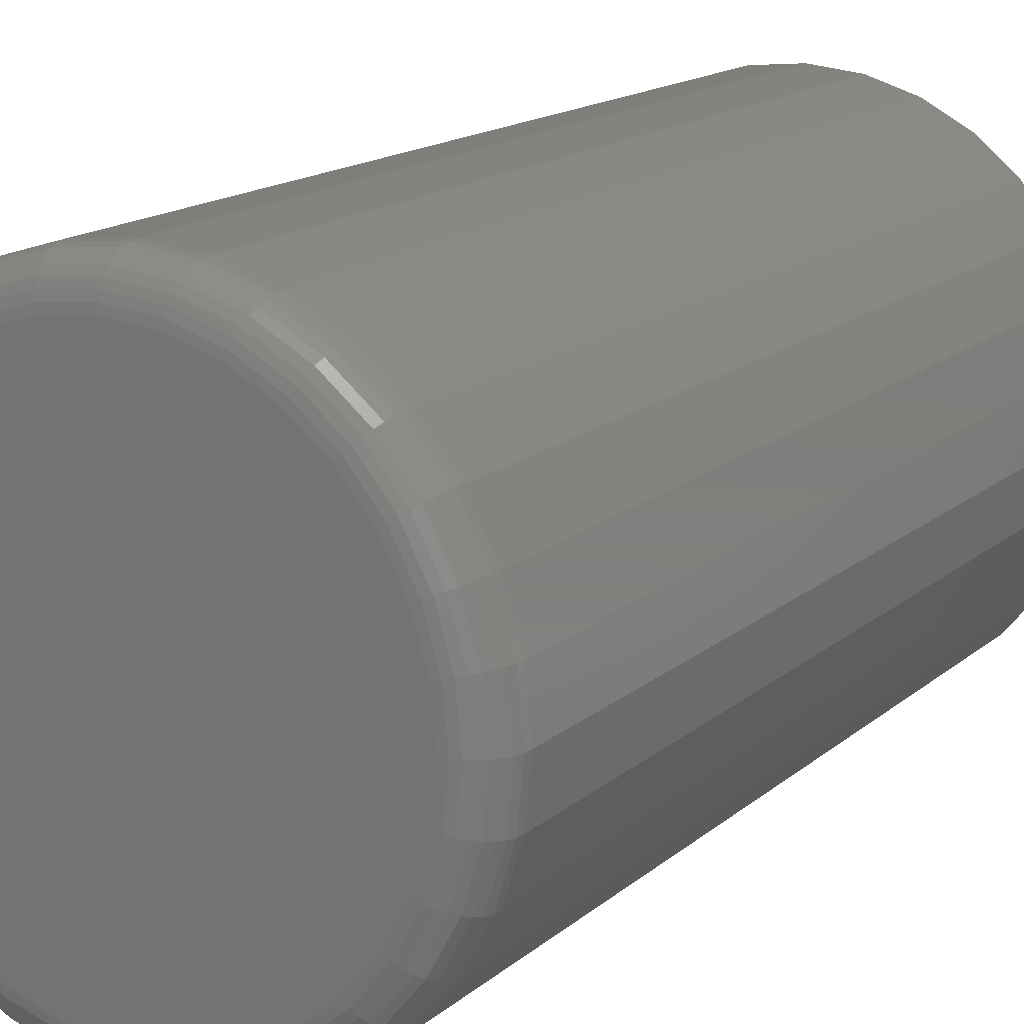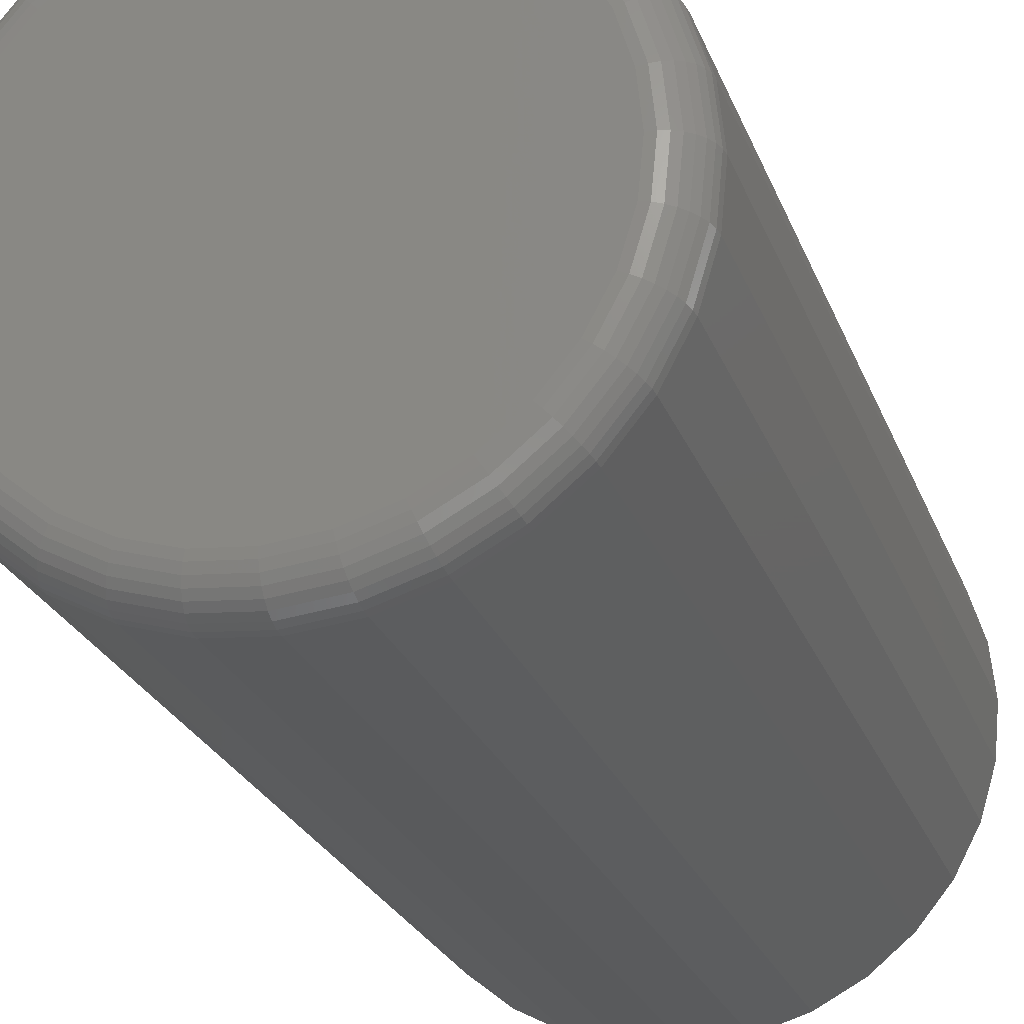
<metadata>
{"format":"stl","ext":"stl","renderer":"f3d","projection":"perspective","resolution":1024,"background":"white","views":[{"elev":15.3,"azim":-149.5,"up":"+Z"},{"elev":-24.8,"azim":-162.4,"up":"+Z"}]}
</metadata>
<code>
# stl→obj: 320 verts, 636 faces
v 0.00222 1.183e-17 0.1819
v 0.03771 1.38e-17 0.1784
v -0.03327 9.863e-18 0.1784
v -0.06739 7.968e-18 0.1681
v 0.07183 1.57e-17 0.1681
v 0.03771 1.38e-17 -0.1784
v -0.03327 9.863e-18 -0.1784
v 0.07183 1.57e-17 -0.1681
v 0.00222 1.183e-17 -0.1819
v -0.06739 7.968e-18 -0.1681
v -0.09884 6.223e-18 -0.1513
v 0.1033 1.744e-17 -0.1513
v -0.1264 4.692e-18 -0.1286
v 0.1308 1.897e-17 -0.1286
v -0.149 3.437e-18 -0.1011
v 0.1535 2.023e-17 -0.1011
v -0.1658 2.503e-18 -0.06961
v 0.1703 2.116e-17 -0.06961
v -0.1762 1.929e-18 -0.03549
v 0.1806 2.174e-17 -0.03549
v -0.1797 1.735e-18 -1.439e-16
v 0.1841 2.193e-17 -7.142e-17
v -0.1762 1.929e-18 0.03549
v 0.1806 2.174e-17 0.03549
v -0.1658 2.503e-18 0.06961
v 0.1703 2.116e-17 0.06961
v -0.149 3.437e-18 0.1011
v 0.1535 2.023e-17 0.1011
v -0.1264 4.692e-18 0.1286
v 0.1308 1.897e-17 0.1286
v -0.09884 6.223e-18 0.1513
v 0.1033 1.744e-17 0.1513
v 0.2154 -0.03125 -2.676e-16
v 0.2154 -0.75 -2.61e-17
v 0.2113 -0.03125 -0.04159
v 0.2113 -0.75 -0.04159
v 0.1992 -0.03125 -0.08157
v 0.1992 -0.75 -0.08157
v 0.1795 -0.03125 -0.1184
v 0.1795 -0.75 -0.1184
v 0.1529 -0.03125 -0.1507
v 0.1529 -0.75 -0.1507
v 0.1206 -0.03125 -0.1772
v 0.1206 -0.75 -0.1772
v 0.08379 -0.03125 -0.1969
v 0.08379 -0.75 -0.1969
v 0.04381 -0.03125 -0.2091
v 0.04381 -0.75 -0.2091
v 0.00222 -0.03125 -0.2132
v 0.00222 -0.75 -0.2132
v -0.03936 -0.03125 -0.2091
v -0.03936 -0.75 -0.2091
v -0.07935 -0.03125 -0.1969
v -0.07935 -0.75 -0.1969
v -0.1162 -0.03125 -0.1772
v -0.1162 -0.75 -0.1772
v -0.1485 -0.03125 -0.1507
v -0.1485 -0.75 -0.1507
v -0.175 -0.03125 -0.1184
v -0.175 -0.75 -0.1184
v -0.1947 -0.03125 -0.08157
v -0.1947 -0.75 -0.08157
v -0.2068 -0.03125 -0.04159
v -0.2068 -0.75 -0.04159
v -0.2109 -0.03125 -6.856e-17
v -0.2109 -0.75 2.61e-17
v -0.2068 -0.03125 0.04159
v -0.2068 -0.75 0.04159
v -0.1947 -0.03125 0.08157
v -0.1947 -0.75 0.08157
v -0.175 -0.03125 0.1184
v -0.175 -0.75 0.1184
v -0.1485 -0.03125 0.1507
v -0.1485 -0.75 0.1507
v -0.1162 -0.03125 0.1772
v -0.1162 -0.75 0.1772
v -0.07935 -0.03125 0.1969
v -0.07935 -0.75 0.1969
v -0.03936 -0.03125 0.2091
v -0.03936 -0.75 0.2091
v 0.00222 -0.03125 0.2132
v 0.00222 -0.75 0.2132
v 0.04381 -0.03125 0.2091
v 0.04381 -0.75 0.2091
v 0.08379 -0.03125 0.1969
v 0.08379 -0.75 0.1969
v 0.1206 -0.03125 0.1772
v 0.1206 -0.75 0.1772
v 0.1529 -0.03125 0.1507
v 0.1529 -0.75 0.1507
v 0.1795 -0.03125 0.1184
v 0.1795 -0.75 0.1184
v 0.1992 -0.03125 0.08157
v 0.1992 -0.75 0.08157
v 0.2113 -0.03125 0.04159
v 0.2113 -0.75 0.04159
v 0.2148 -0.02515 -2.772e-17
v 0.2107 -0.02515 -0.04147
v 0.213 -0.01929 -4.157e-17
v 0.2089 -0.01929 -0.04112
v 0.2101 -0.01389 -2.766e-17
v 0.2061 -0.01389 -0.04056
v 0.2062 -0.009153 -4.151e-17
v 0.2023 -0.009153 -0.0398
v 0.2015 -0.005267 -4.149e-17
v 0.1977 -0.005267 -0.03888
v 0.1961 -0.002379 -4.147e-17
v 0.1924 -0.002379 -0.03782
v 0.1902 -0.0006005 -2.759e-17
v 0.1866 -0.0006005 -0.03668
v -0.2063 -0.02515 -0.04147
v -0.2103 -0.02515 -2.081e-16
v -0.2045 -0.01929 -0.04112
v -0.2086 -0.01929 -2.081e-16
v -0.2017 -0.01389 -0.04056
v -0.2057 -0.01389 -1.942e-16
v -0.1979 -0.009153 -0.0398
v -0.2018 -0.009153 -2.08e-16
v -0.1932 -0.005267 -0.03888
v -0.197 -0.005267 -2.08e-16
v -0.1879 -0.002379 -0.03782
v -0.1916 -0.002379 -1.803e-16
v -0.1822 -0.0006005 -0.03668
v -0.1858 -0.0006005 -1.941e-16
v -0.1942 -0.02515 -0.08134
v -0.1925 -0.01929 -0.08066
v -0.1898 -0.01389 -0.07956
v -0.1863 -0.009153 -0.07807
v -0.1819 -0.005267 -0.07626
v -0.1769 -0.002379 -0.07419
v -0.1715 -0.0006005 -0.07195
v -0.1745 -0.02515 -0.1181
v -0.173 -0.01929 -0.1171
v -0.1706 -0.01389 -0.1155
v -0.1674 -0.009153 -0.1133
v -0.1635 -0.005267 -0.1107
v -0.159 -0.002379 -0.1077
v -0.1541 -0.0006005 -0.1044
v -0.1481 -0.02515 -0.1503
v -0.1468 -0.01929 -0.149
v -0.1448 -0.01389 -0.147
v -0.142 -0.009153 -0.1443
v -0.1387 -0.005267 -0.1409
v -0.1349 -0.002379 -0.1371
v -0.1307 -0.0006005 -0.1329
v -0.1159 -0.02515 -0.1767
v -0.1149 -0.01929 -0.1753
v -0.1133 -0.01389 -0.1729
v -0.1111 -0.009153 -0.1696
v -0.1085 -0.005267 -0.1657
v -0.1055 -0.002379 -0.1612
v -0.1022 -0.0006005 -0.1563
v -0.07912 -0.02515 -0.1964
v -0.07844 -0.01929 -0.1947
v -0.07734 -0.01389 -0.1921
v -0.07585 -0.009153 -0.1885
v -0.07404 -0.005267 -0.1841
v -0.07197 -0.002379 -0.1791
v -0.06973 -0.0006005 -0.1737
v -0.03925 -0.02515 -0.2085
v -0.0389 -0.01929 -0.2067
v -0.03834 -0.01389 -0.2039
v -0.03758 -0.009153 -0.2001
v -0.03666 -0.005267 -0.1954
v -0.0356 -0.002379 -0.1901
v -0.03446 -0.0006005 -0.1844
v 0.00222 -0.02515 -0.2126
v 0.00222 -0.01929 -0.2108
v 0.00222 -0.01389 -0.2079
v 0.00222 -0.009153 -0.204
v 0.00222 -0.005267 -0.1993
v 0.00222 -0.002379 -0.1939
v 0.00222 -0.0006005 -0.188
v 0.04369 -0.02515 -0.2085
v 0.04334 -0.01929 -0.2067
v 0.04278 -0.01389 -0.2039
v 0.04202 -0.009153 -0.2001
v 0.0411 -0.005267 -0.1954
v 0.04004 -0.002379 -0.1901
v 0.0389 -0.0006005 -0.1844
v 0.08356 -0.02515 -0.1964
v 0.08288 -0.01929 -0.1947
v 0.08178 -0.01389 -0.1921
v 0.08029 -0.009153 -0.1885
v 0.07848 -0.005267 -0.1841
v 0.07641 -0.002379 -0.1791
v 0.07417 -0.0006005 -0.1737
v 0.1203 -0.02515 -0.1767
v 0.1193 -0.01929 -0.1753
v 0.1177 -0.01389 -0.1729
v 0.1156 -0.009153 -0.1696
v 0.1129 -0.005267 -0.1657
v 0.1099 -0.002379 -0.1612
v 0.1067 -0.0006005 -0.1563
v 0.1525 -0.02515 -0.1503
v 0.1513 -0.01929 -0.149
v 0.1492 -0.01389 -0.147
v 0.1465 -0.009153 -0.1443
v 0.1431 -0.005267 -0.1409
v 0.1393 -0.002379 -0.1371
v 0.1352 -0.0006005 -0.1329
v 0.179 -0.02515 -0.1181
v 0.1775 -0.01929 -0.1171
v 0.1751 -0.01389 -0.1155
v 0.1718 -0.009153 -0.1133
v 0.1679 -0.005267 -0.1107
v 0.1634 -0.002379 -0.1077
v 0.1585 -0.0006005 -0.1044
v 0.1986 -0.02515 -0.08134
v 0.197 -0.01929 -0.08066
v 0.1943 -0.01389 -0.07956
v 0.1907 -0.009153 -0.07807
v 0.1863 -0.005267 -0.07626
v 0.1813 -0.002379 -0.07419
v 0.1759 -0.0006005 -0.07195
v -0.2063 -0.02515 0.04147
v -0.2045 -0.01929 0.04112
v -0.2017 -0.01389 0.04056
v -0.1979 -0.009153 0.0398
v -0.1932 -0.005267 0.03888
v -0.1879 -0.002379 0.03782
v -0.1822 -0.0006005 0.03668
v 0.2107 -0.02515 0.04147
v 0.2089 -0.01929 0.04112
v 0.2061 -0.01389 0.04056
v 0.2023 -0.009153 0.0398
v 0.1977 -0.005267 0.03888
v 0.1924 -0.002379 0.03782
v 0.1866 -0.0006005 0.03668
v 0.1986 -0.02515 0.08134
v 0.197 -0.01929 0.08066
v 0.1943 -0.01389 0.07956
v 0.1907 -0.009153 0.07807
v 0.1863 -0.005267 0.07626
v 0.1813 -0.002379 0.07419
v 0.1759 -0.0006005 0.07195
v 0.179 -0.02515 0.1181
v 0.1775 -0.01929 0.1171
v 0.1751 -0.01389 0.1155
v 0.1718 -0.009153 0.1133
v 0.1679 -0.005267 0.1107
v 0.1634 -0.002379 0.1077
v 0.1585 -0.0006005 0.1044
v 0.1525 -0.02515 0.1503
v 0.1513 -0.01929 0.149
v 0.1492 -0.01389 0.147
v 0.1465 -0.009153 0.1443
v 0.1431 -0.005267 0.1409
v 0.1393 -0.002379 0.1371
v 0.1352 -0.0006005 0.1329
v 0.1203 -0.02515 0.1767
v 0.1193 -0.01929 0.1753
v 0.1177 -0.01389 0.1729
v 0.1156 -0.009153 0.1696
v 0.1129 -0.005267 0.1657
v 0.1099 -0.002379 0.1612
v 0.1067 -0.0006005 0.1563
v 0.08356 -0.02515 0.1964
v 0.08288 -0.01929 0.1947
v 0.08178 -0.01389 0.1921
v 0.08029 -0.009153 0.1885
v 0.07848 -0.005267 0.1841
v 0.07641 -0.002379 0.1791
v 0.07417 -0.0006005 0.1737
v 0.04369 -0.02515 0.2085
v 0.04334 -0.01929 0.2067
v 0.04278 -0.01389 0.2039
v 0.04202 -0.009153 0.2001
v 0.0411 -0.005267 0.1954
v 0.04004 -0.002379 0.1901
v 0.0389 -0.0006005 0.1844
v 0.00222 -0.02515 0.2126
v 0.00222 -0.01929 0.2108
v 0.00222 -0.01389 0.2079
v 0.00222 -0.009153 0.204
v 0.00222 -0.005267 0.1993
v 0.00222 -0.002379 0.1939
v 0.00222 -0.0006005 0.188
v -0.03925 -0.02515 0.2085
v -0.0389 -0.01929 0.2067
v -0.03834 -0.01389 0.2039
v -0.03758 -0.009153 0.2001
v -0.03666 -0.005267 0.1954
v -0.0356 -0.002379 0.1901
v -0.03446 -0.0006005 0.1844
v -0.07912 -0.02515 0.1964
v -0.07844 -0.01929 0.1947
v -0.07734 -0.01389 0.1921
v -0.07585 -0.009153 0.1885
v -0.07404 -0.005267 0.1841
v -0.07197 -0.002379 0.1791
v -0.06973 -0.0006005 0.1737
v -0.1159 -0.02515 0.1767
v -0.1149 -0.01929 0.1753
v -0.1133 -0.01389 0.1729
v -0.1111 -0.009153 0.1696
v -0.1085 -0.005267 0.1657
v -0.1055 -0.002379 0.1612
v -0.1022 -0.0006005 0.1563
v -0.1481 -0.02515 0.1503
v -0.1468 -0.01929 0.149
v -0.1448 -0.01389 0.147
v -0.142 -0.009153 0.1443
v -0.1387 -0.005267 0.1409
v -0.1349 -0.002379 0.1371
v -0.1307 -0.0006005 0.1329
v -0.1745 -0.02515 0.1181
v -0.173 -0.01929 0.1171
v -0.1706 -0.01389 0.1155
v -0.1674 -0.009153 0.1133
v -0.1635 -0.005267 0.1107
v -0.159 -0.002379 0.1077
v -0.1541 -0.0006005 0.1044
v -0.1942 -0.02515 0.08134
v -0.1925 -0.01929 0.08066
v -0.1898 -0.01389 0.07956
v -0.1863 -0.009153 0.07807
v -0.1819 -0.005267 0.07626
v -0.1769 -0.002379 0.07419
v -0.1715 -0.0006005 0.07195
f 1 2 3
f 4 3 2
f 5 4 2
f 6 7 8
f 9 7 6
f 7 10 8
f 8 10 11
f 8 11 12
f 12 11 13
f 12 13 14
f 14 13 15
f 14 15 16
f 16 15 17
f 16 17 18
f 18 17 19
f 18 19 20
f 20 19 21
f 20 21 22
f 22 21 23
f 22 23 24
f 24 23 25
f 24 25 26
f 26 25 27
f 26 27 28
f 28 27 29
f 28 29 30
f 30 29 31
f 30 31 32
f 32 31 4
f 32 4 5
f 33 34 35
f 35 34 36
f 35 36 37
f 37 36 38
f 37 38 39
f 39 38 40
f 39 40 41
f 41 40 42
f 41 42 43
f 43 42 44
f 43 44 45
f 45 44 46
f 45 46 47
f 47 46 48
f 47 48 49
f 49 48 50
f 49 50 51
f 51 50 52
f 51 52 53
f 53 52 54
f 53 54 55
f 55 54 56
f 55 56 57
f 57 56 58
f 57 58 59
f 59 58 60
f 59 60 61
f 61 60 62
f 61 62 63
f 63 62 64
f 63 64 65
f 65 64 66
f 65 66 67
f 67 66 68
f 67 68 69
f 69 68 70
f 69 70 71
f 71 70 72
f 71 72 73
f 73 72 74
f 73 74 75
f 75 74 76
f 75 76 77
f 77 76 78
f 77 78 79
f 79 78 80
f 79 80 81
f 81 80 82
f 81 82 83
f 83 82 84
f 83 84 85
f 85 84 86
f 85 86 87
f 87 86 88
f 87 88 89
f 89 88 90
f 89 90 91
f 91 90 92
f 91 92 93
f 93 92 94
f 93 94 95
f 95 94 96
f 95 96 33
f 33 96 34
f 33 35 97
f 97 35 98
f 97 98 99
f 99 98 100
f 99 100 101
f 101 100 102
f 101 102 103
f 103 102 104
f 103 104 105
f 105 104 106
f 105 106 107
f 107 106 108
f 107 108 109
f 109 108 110
f 109 110 22
f 22 110 20
f 63 65 111
f 111 65 112
f 111 112 113
f 113 112 114
f 113 114 115
f 115 114 116
f 115 116 117
f 117 116 118
f 117 118 119
f 119 118 120
f 119 120 121
f 121 120 122
f 121 122 123
f 123 122 124
f 123 124 19
f 19 124 21
f 61 63 125
f 125 63 111
f 125 111 126
f 126 111 113
f 126 113 127
f 127 113 115
f 127 115 128
f 128 115 117
f 128 117 129
f 129 117 119
f 129 119 130
f 130 119 121
f 130 121 131
f 131 121 123
f 131 123 17
f 17 123 19
f 59 61 132
f 132 61 125
f 132 125 133
f 133 125 126
f 133 126 134
f 134 126 127
f 134 127 135
f 135 127 128
f 135 128 136
f 136 128 129
f 136 129 137
f 137 129 130
f 137 130 138
f 138 130 131
f 138 131 15
f 15 131 17
f 57 59 139
f 139 59 132
f 139 132 140
f 140 132 133
f 140 133 141
f 141 133 134
f 141 134 142
f 142 134 135
f 142 135 143
f 143 135 136
f 143 136 144
f 144 136 137
f 144 137 145
f 145 137 138
f 145 138 13
f 13 138 15
f 55 57 146
f 146 57 139
f 146 139 147
f 147 139 140
f 147 140 148
f 148 140 141
f 148 141 149
f 149 141 142
f 149 142 150
f 150 142 143
f 150 143 151
f 151 143 144
f 151 144 152
f 152 144 145
f 152 145 11
f 11 145 13
f 53 55 153
f 153 55 146
f 153 146 154
f 154 146 147
f 154 147 155
f 155 147 148
f 155 148 156
f 156 148 149
f 156 149 157
f 157 149 150
f 157 150 158
f 158 150 151
f 158 151 159
f 159 151 152
f 159 152 10
f 10 152 11
f 51 53 160
f 160 53 153
f 160 153 161
f 161 153 154
f 161 154 162
f 162 154 155
f 162 155 163
f 163 155 156
f 163 156 164
f 164 156 157
f 164 157 165
f 165 157 158
f 165 158 166
f 166 158 159
f 166 159 7
f 7 159 10
f 49 51 167
f 167 51 160
f 167 160 168
f 168 160 161
f 168 161 169
f 169 161 162
f 169 162 170
f 170 162 163
f 170 163 171
f 171 163 164
f 171 164 172
f 172 164 165
f 172 165 173
f 173 165 166
f 173 166 9
f 9 166 7
f 47 49 174
f 174 49 167
f 174 167 175
f 175 167 168
f 175 168 176
f 176 168 169
f 176 169 177
f 177 169 170
f 177 170 178
f 178 170 171
f 178 171 179
f 179 171 172
f 179 172 180
f 180 172 173
f 180 173 6
f 6 173 9
f 45 47 181
f 181 47 174
f 181 174 182
f 182 174 175
f 182 175 183
f 183 175 176
f 183 176 184
f 184 176 177
f 184 177 185
f 185 177 178
f 185 178 186
f 186 178 179
f 186 179 187
f 187 179 180
f 187 180 8
f 8 180 6
f 43 45 188
f 188 45 181
f 188 181 189
f 189 181 182
f 189 182 190
f 190 182 183
f 190 183 191
f 191 183 184
f 191 184 192
f 192 184 185
f 192 185 193
f 193 185 186
f 193 186 194
f 194 186 187
f 194 187 12
f 12 187 8
f 41 43 195
f 195 43 188
f 195 188 196
f 196 188 189
f 196 189 197
f 197 189 190
f 197 190 198
f 198 190 191
f 198 191 199
f 199 191 192
f 199 192 200
f 200 192 193
f 200 193 201
f 201 193 194
f 201 194 14
f 14 194 12
f 39 41 202
f 202 41 195
f 202 195 203
f 203 195 196
f 203 196 204
f 204 196 197
f 204 197 205
f 205 197 198
f 205 198 206
f 206 198 199
f 206 199 207
f 207 199 200
f 207 200 208
f 208 200 201
f 208 201 16
f 16 201 14
f 37 39 209
f 209 39 202
f 209 202 210
f 210 202 203
f 210 203 211
f 211 203 204
f 211 204 212
f 212 204 205
f 212 205 213
f 213 205 206
f 213 206 214
f 214 206 207
f 214 207 215
f 215 207 208
f 215 208 18
f 18 208 16
f 35 37 98
f 98 37 209
f 98 209 100
f 100 209 210
f 100 210 102
f 102 210 211
f 102 211 104
f 104 211 212
f 104 212 106
f 106 212 213
f 106 213 108
f 108 213 214
f 108 214 110
f 110 214 215
f 110 215 20
f 20 215 18
f 65 67 112
f 112 67 216
f 112 216 114
f 114 216 217
f 114 217 116
f 116 217 218
f 116 218 118
f 118 218 219
f 118 219 120
f 120 219 220
f 120 220 122
f 122 220 221
f 122 221 124
f 124 221 222
f 124 222 21
f 21 222 23
f 95 33 223
f 223 33 97
f 223 97 224
f 224 97 99
f 224 99 225
f 225 99 101
f 225 101 226
f 226 101 103
f 226 103 227
f 227 103 105
f 227 105 228
f 228 105 107
f 228 107 229
f 229 107 109
f 229 109 24
f 24 109 22
f 93 95 230
f 230 95 223
f 230 223 231
f 231 223 224
f 231 224 232
f 232 224 225
f 232 225 233
f 233 225 226
f 233 226 234
f 234 226 227
f 234 227 235
f 235 227 228
f 235 228 236
f 236 228 229
f 236 229 26
f 26 229 24
f 91 93 237
f 237 93 230
f 237 230 238
f 238 230 231
f 238 231 239
f 239 231 232
f 239 232 240
f 240 232 233
f 240 233 241
f 241 233 234
f 241 234 242
f 242 234 235
f 242 235 243
f 243 235 236
f 243 236 28
f 28 236 26
f 89 91 244
f 244 91 237
f 244 237 245
f 245 237 238
f 245 238 246
f 246 238 239
f 246 239 247
f 247 239 240
f 247 240 248
f 248 240 241
f 248 241 249
f 249 241 242
f 249 242 250
f 250 242 243
f 250 243 30
f 30 243 28
f 87 89 251
f 251 89 244
f 251 244 252
f 252 244 245
f 252 245 253
f 253 245 246
f 253 246 254
f 254 246 247
f 254 247 255
f 255 247 248
f 255 248 256
f 256 248 249
f 256 249 257
f 257 249 250
f 257 250 32
f 32 250 30
f 85 87 258
f 258 87 251
f 258 251 259
f 259 251 252
f 259 252 260
f 260 252 253
f 260 253 261
f 261 253 254
f 261 254 262
f 262 254 255
f 262 255 263
f 263 255 256
f 263 256 264
f 264 256 257
f 264 257 5
f 5 257 32
f 83 85 265
f 265 85 258
f 265 258 266
f 266 258 259
f 266 259 267
f 267 259 260
f 267 260 268
f 268 260 261
f 268 261 269
f 269 261 262
f 269 262 270
f 270 262 263
f 270 263 271
f 271 263 264
f 271 264 2
f 2 264 5
f 81 83 272
f 272 83 265
f 272 265 273
f 273 265 266
f 273 266 274
f 274 266 267
f 274 267 275
f 275 267 268
f 275 268 276
f 276 268 269
f 276 269 277
f 277 269 270
f 277 270 278
f 278 270 271
f 278 271 1
f 1 271 2
f 79 81 279
f 279 81 272
f 279 272 280
f 280 272 273
f 280 273 281
f 281 273 274
f 281 274 282
f 282 274 275
f 282 275 283
f 283 275 276
f 283 276 284
f 284 276 277
f 284 277 285
f 285 277 278
f 285 278 3
f 3 278 1
f 77 79 286
f 286 79 279
f 286 279 287
f 287 279 280
f 287 280 288
f 288 280 281
f 288 281 289
f 289 281 282
f 289 282 290
f 290 282 283
f 290 283 291
f 291 283 284
f 291 284 292
f 292 284 285
f 292 285 4
f 4 285 3
f 75 77 293
f 293 77 286
f 293 286 294
f 294 286 287
f 294 287 295
f 295 287 288
f 295 288 296
f 296 288 289
f 296 289 297
f 297 289 290
f 297 290 298
f 298 290 291
f 298 291 299
f 299 291 292
f 299 292 31
f 31 292 4
f 73 75 300
f 300 75 293
f 300 293 301
f 301 293 294
f 301 294 302
f 302 294 295
f 302 295 303
f 303 295 296
f 303 296 304
f 304 296 297
f 304 297 305
f 305 297 298
f 305 298 306
f 306 298 299
f 306 299 29
f 29 299 31
f 71 73 307
f 307 73 300
f 307 300 308
f 308 300 301
f 308 301 309
f 309 301 302
f 309 302 310
f 310 302 303
f 310 303 311
f 311 303 304
f 311 304 312
f 312 304 305
f 312 305 313
f 313 305 306
f 313 306 27
f 27 306 29
f 69 71 314
f 314 71 307
f 314 307 315
f 315 307 308
f 315 308 316
f 316 308 309
f 316 309 317
f 317 309 310
f 317 310 318
f 318 310 311
f 318 311 319
f 319 311 312
f 319 312 320
f 320 312 313
f 320 313 25
f 25 313 27
f 67 69 216
f 216 69 314
f 216 314 217
f 217 314 315
f 217 315 218
f 218 315 316
f 218 316 219
f 219 316 317
f 219 317 220
f 220 317 318
f 220 318 221
f 221 318 319
f 221 319 222
f 222 319 320
f 222 320 23
f 23 320 25
f 80 84 82
f 84 80 78
f 84 78 86
f 46 52 48
f 48 52 50
f 86 78 88
f 88 78 76
f 88 76 90
f 90 76 74
f 90 74 92
f 92 74 72
f 92 72 94
f 94 72 70
f 94 70 96
f 96 70 68
f 96 68 34
f 34 68 66
f 34 66 36
f 36 66 64
f 36 64 38
f 38 64 62
f 38 62 40
f 40 62 60
f 40 60 42
f 42 60 58
f 42 58 44
f 44 58 56
f 44 56 46
f 46 56 54
f 46 54 52

</code>
